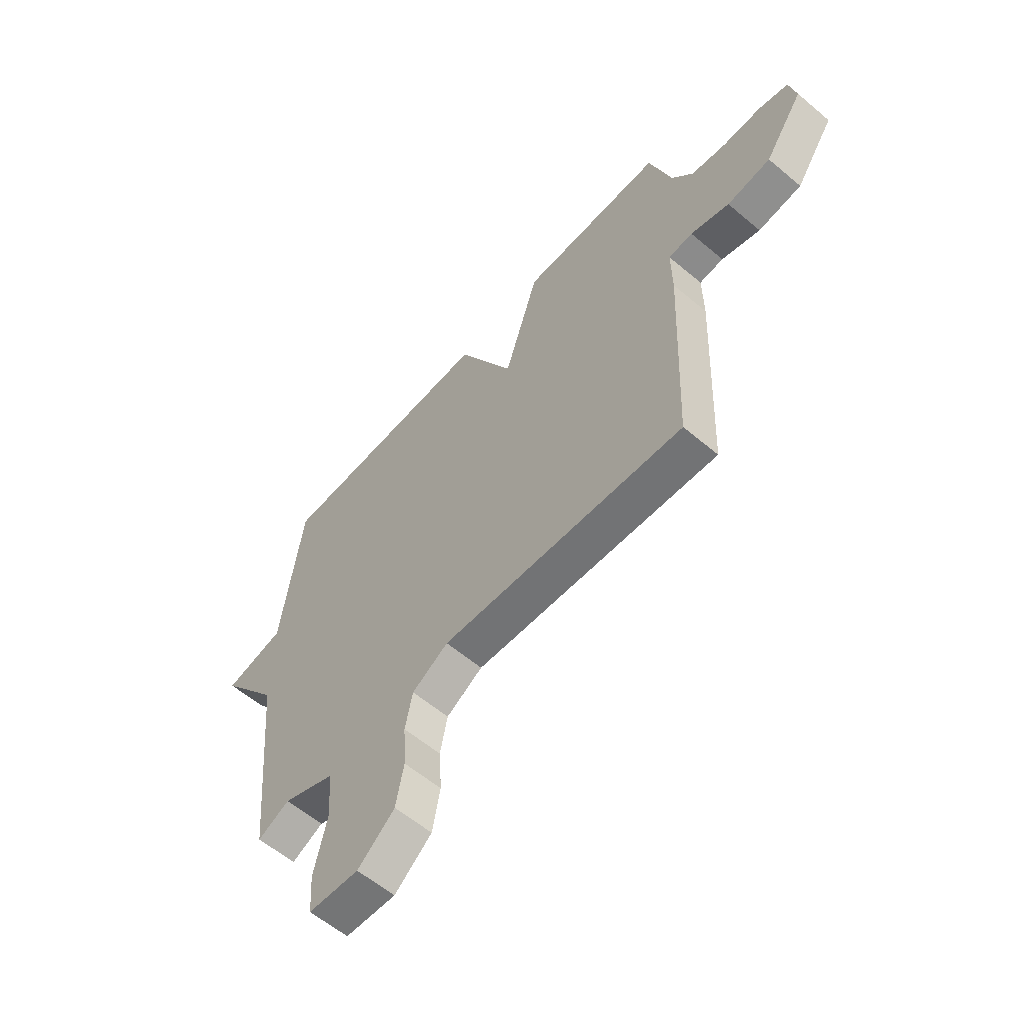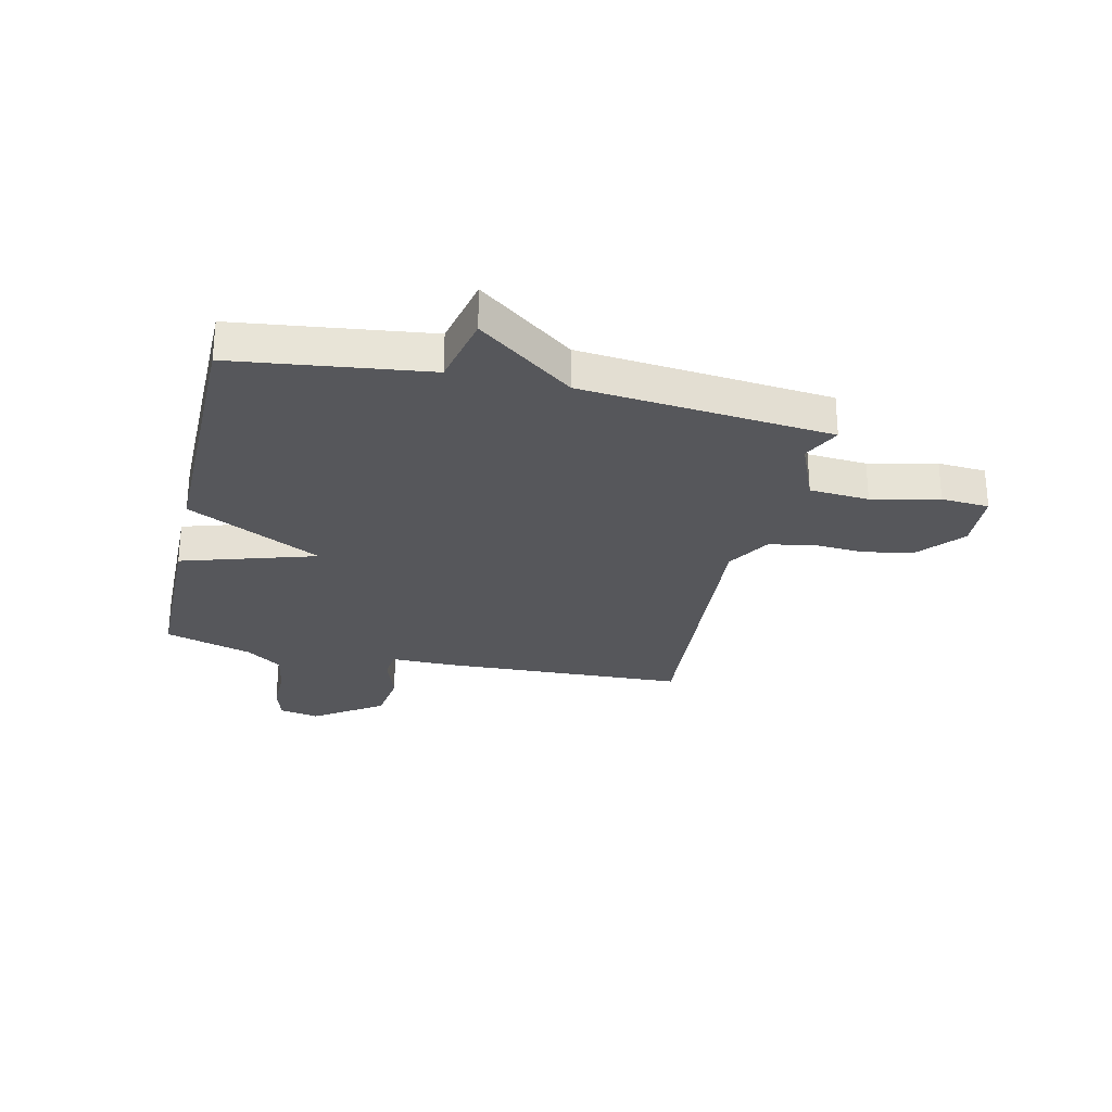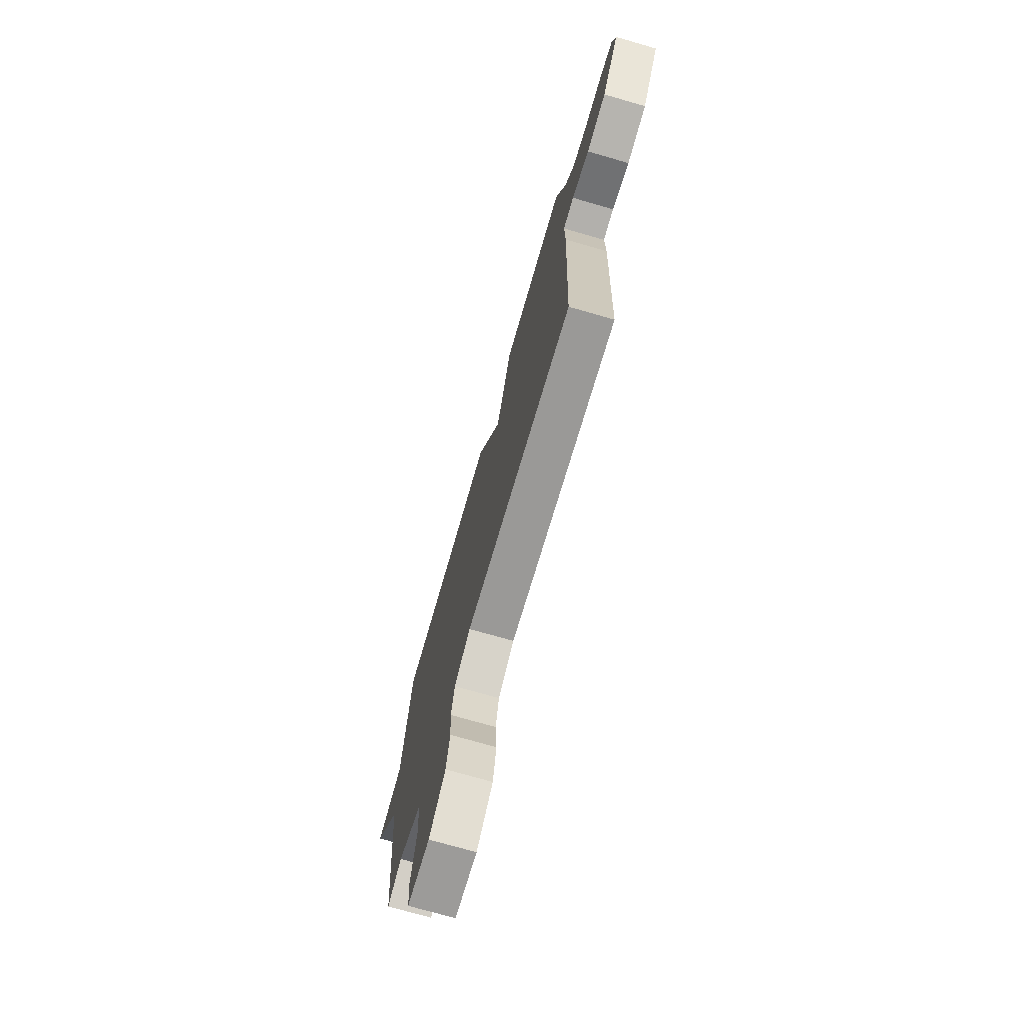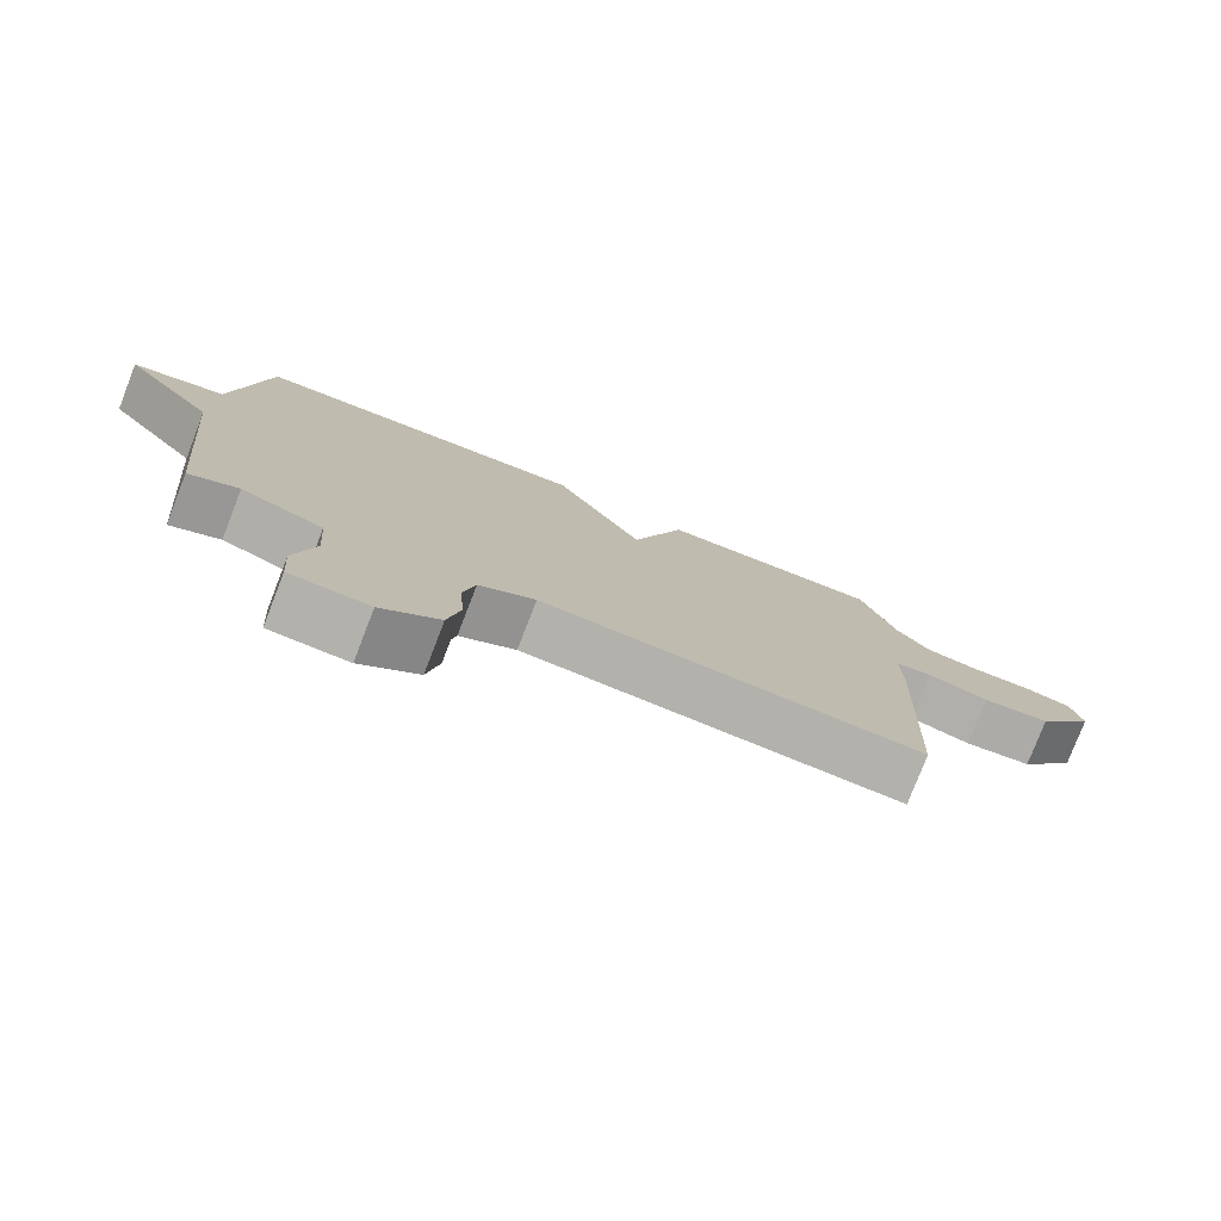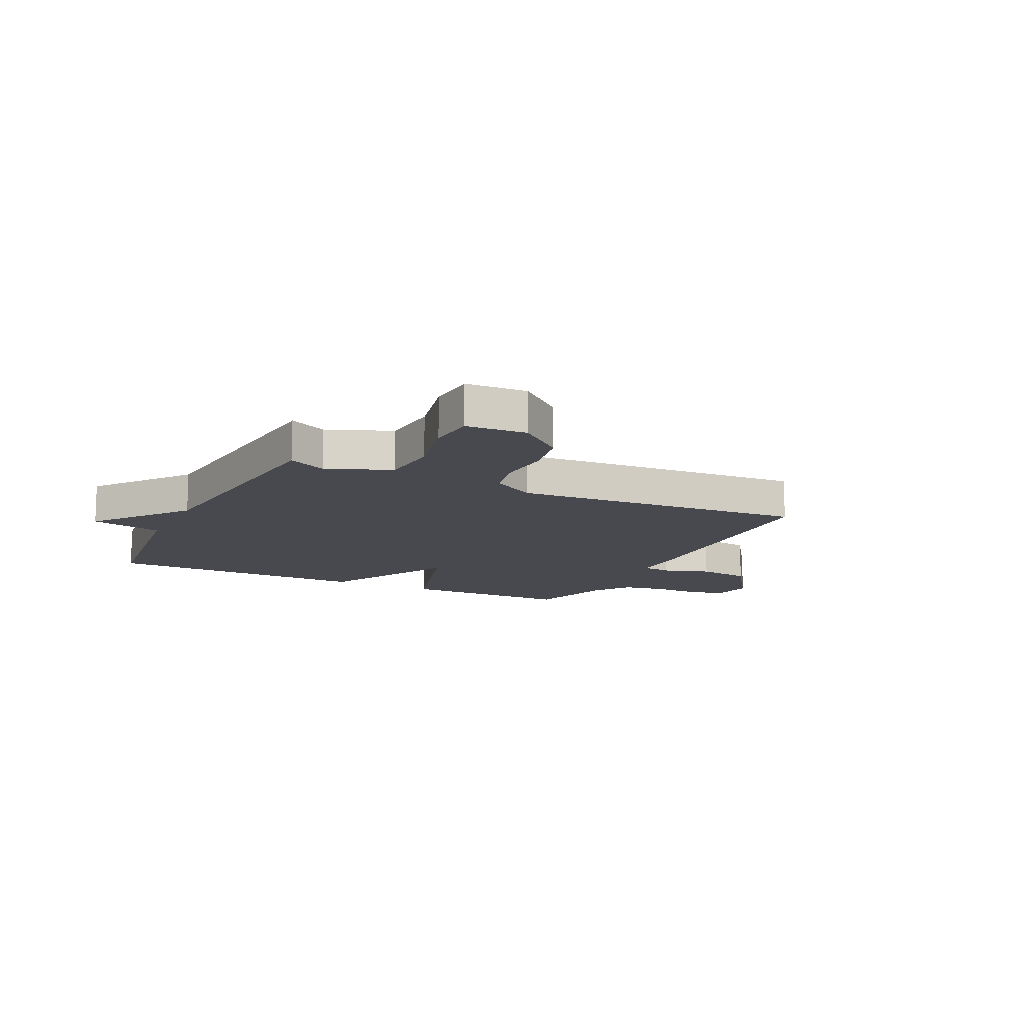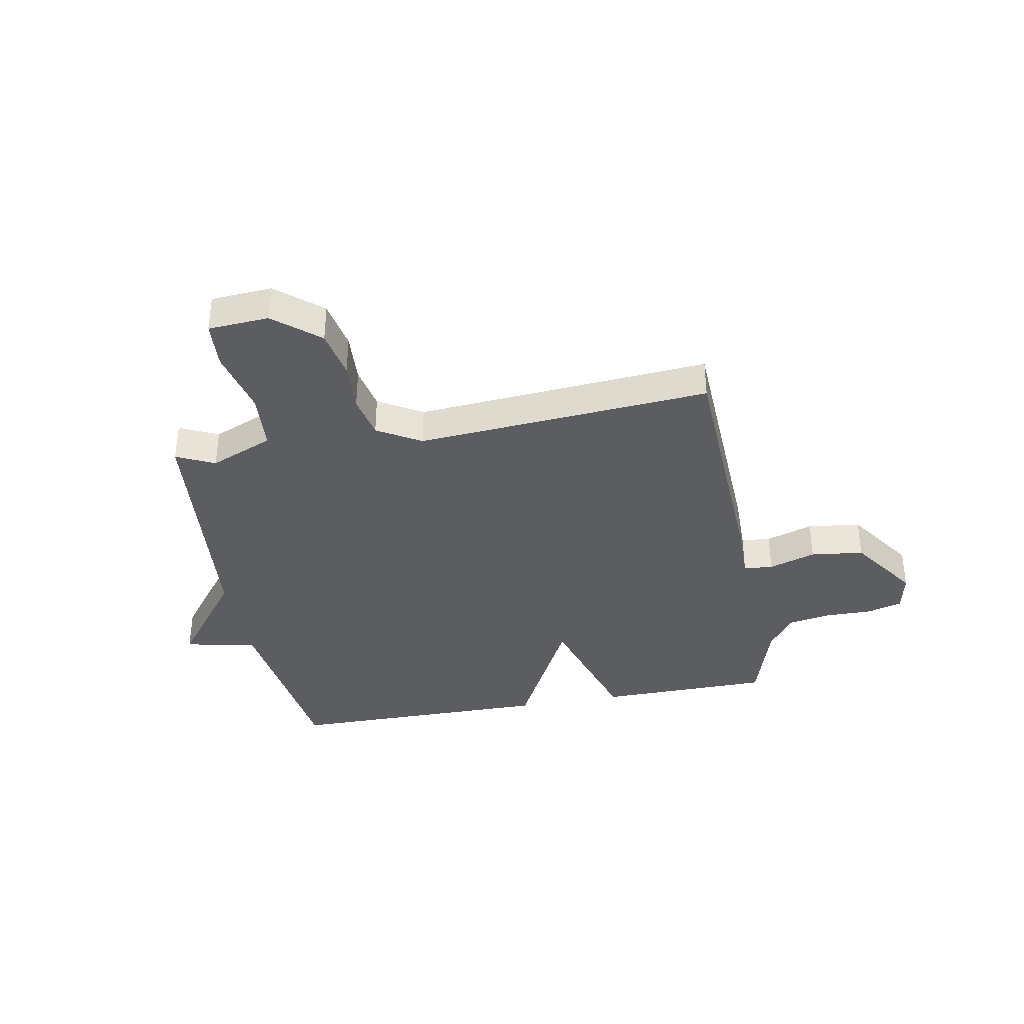
<metadata>
{"format":"obj","ext":"obj","renderer":"f3d","projection":"perspective","resolution":1024,"background":"white","views":[{"elev":-59.4,"azim":-130.9,"up":"+Z"},{"elev":-27.3,"azim":77.1,"up":"+Y"},{"elev":-73.3,"azim":-106.1,"up":"+Z"},{"elev":-78.4,"azim":158.8,"up":"+Z"},{"elev":-12.7,"azim":153.8,"up":"+Y"},{"elev":-36.8,"azim":-169.4,"up":"+Y"}]}
</metadata>
<code>
v -0.5 0.07 -0.5
v -0.519 0.07 -0.05
v -0.518 0.07 0.06
v -0.571 0.07 0.065
v -0.656 0.07 0.037
v -0.752 0.07 0.049
v -0.837 0.07 0.173
v -0.822 0.07 0.246
v -0.758 0.07 0.264
v -0.673 0.07 0.263
v -0.595 0.07 0.277
v -0.548 0.07 0.342
v -0.5 0.07 0.5
v -0.185 0.07 0.503
v -0.11 0.07 0.26
v 0.015 0.07 0.503
v 0.5 0.07 0.5
v 0.544 0.07 0.152
v 0.675 0.07 0.124
v 0.544 0.07 -0.048
v 0.5 0.07 -0.5
v 0.431 0.07 -0.467
v 0.316 0.07 -0.515
v 0.308 0.07 -0.623
v 0.336 0.07 -0.744
v 0.33 0.07 -0.831
v 0.22 0.07 -0.838
v 0.139 0.07 -0.77
v 0.122 0.07 -0.68
v 0.128 0.07 -0.587
v 0.112 0.07 -0.507
v 0.033 0.07 -0.46
v -0.5 0 -0.5
v -0.519 0 -0.05
v -0.518 0 0.06
v -0.571 0 0.065
v -0.656 0 0.037
v -0.752 0 0.049
v -0.837 0 0.173
v -0.822 0 0.246
v -0.758 0 0.264
v -0.673 0 0.263
v -0.595 0 0.277
v -0.548 0 0.342
v -0.5 0 0.5
v -0.185 0 0.503
v -0.11 0 0.26
v 0.015 0 0.503
v 0.5 0 0.5
v 0.544 0 0.152
v 0.675 0 0.124
v 0.544 0 -0.048
v 0.5 0 -0.5
v 0.431 0 -0.467
v 0.316 0 -0.515
v 0.308 0 -0.623
v 0.336 0 -0.744
v 0.33 0 -0.831
v 0.22 0 -0.838
v 0.139 0 -0.77
v 0.122 0 -0.68
v 0.128 0 -0.587
v 0.112 0 -0.507
v 0.033 0 -0.46
f 28 29 30
f 27 28 30
f 26 27 30
f 25 26 30
f 24 25 30
f 23 24 30 31
f 22 23 31 32
f 20 21 22
f 18 19 20
f 20 22 32
f 18 20 32
f 17 18 32
f 16 17 32
f 15 16 32
f 14 15 32
f 13 14 32
f 12 13 32
f 8 9 10
f 7 8 10
f 6 7 10
f 5 6 10
f 4 5 10
f 3 4 10 11
f 32 1 2 3
f 3 11 12 32
f 62 61 60
f 62 60 59
f 62 59 58
f 62 58 57
f 62 57 56
f 63 62 56 55
f 64 63 55 54
f 54 53 52
f 52 51 50
f 64 54 52
f 64 52 50
f 64 50 49
f 64 49 48
f 64 48 47
f 64 47 46
f 64 46 45
f 64 45 44
f 42 41 40
f 42 40 39
f 42 39 38
f 42 38 37
f 42 37 36
f 43 42 36 35
f 35 34 33 64
f 64 44 43 35
f 1 33 34 2
f 2 34 35 3
f 3 35 36 4
f 4 36 37 5
f 5 37 38 6
f 6 38 39 7
f 7 39 40 8
f 8 40 41 9
f 9 41 42 10
f 10 42 43 11
f 11 43 44 12
f 12 44 45 13
f 13 45 46 14
f 14 46 47 15
f 15 47 48 16
f 16 48 49 17
f 17 49 50 18
f 18 50 51 19
f 19 51 52 20
f 20 52 53 21
f 21 53 54 22
f 22 54 55 23
f 23 55 56 24
f 24 56 57 25
f 25 57 58 26
f 26 58 59 27
f 27 59 60 28
f 28 60 61 29
f 29 61 62 30
f 30 62 63 31
f 31 63 64 32
f 32 64 33 1

</code>
